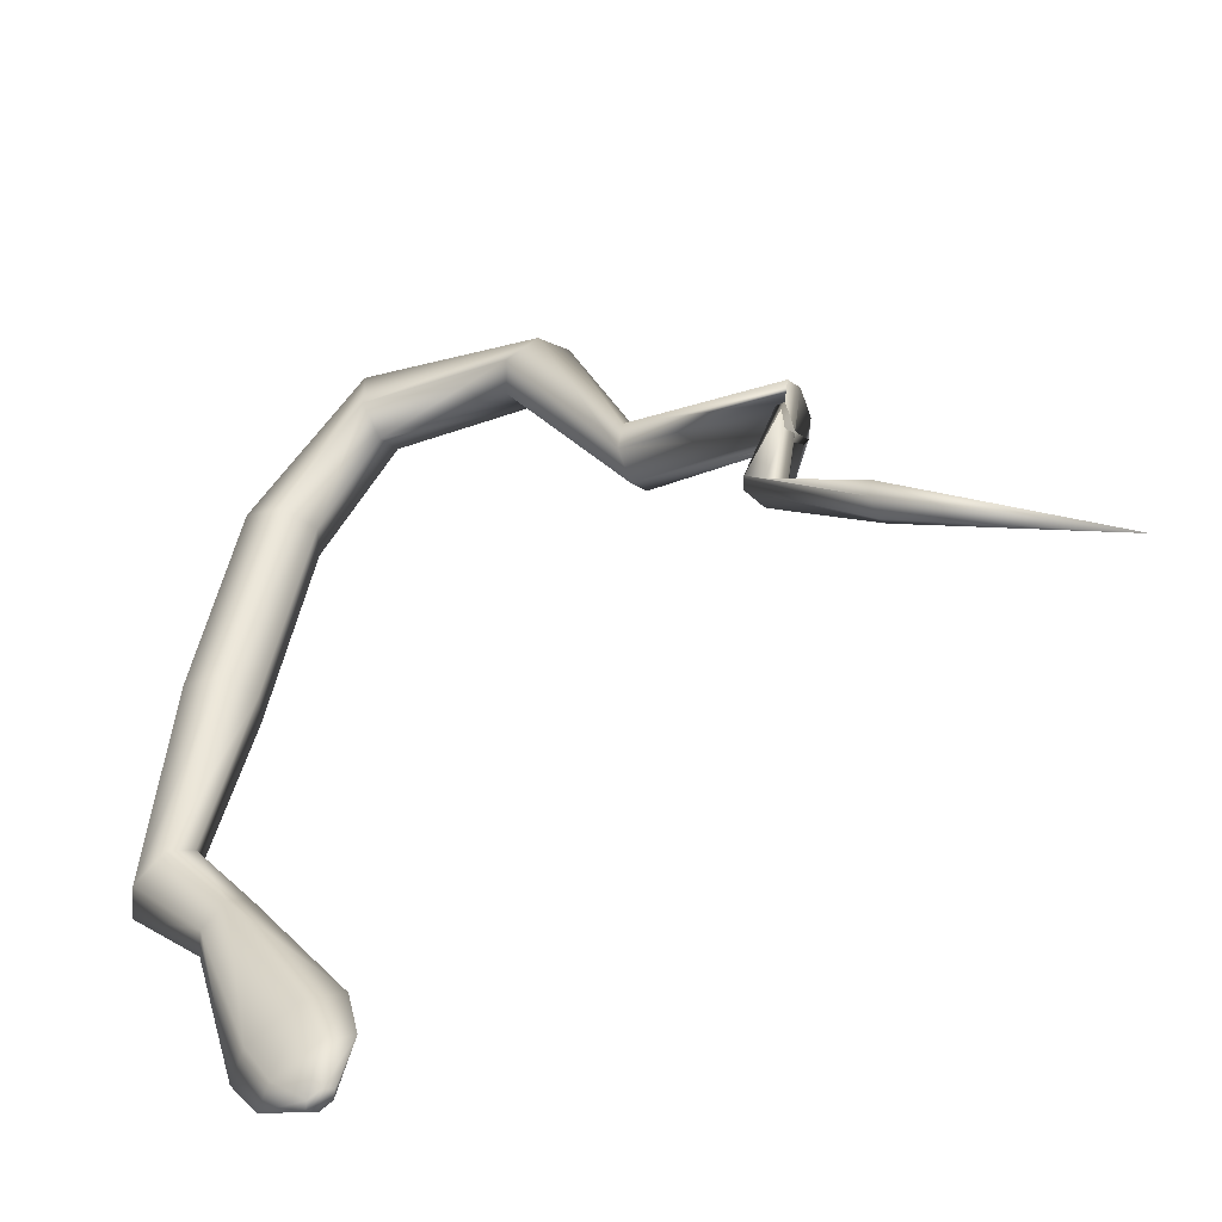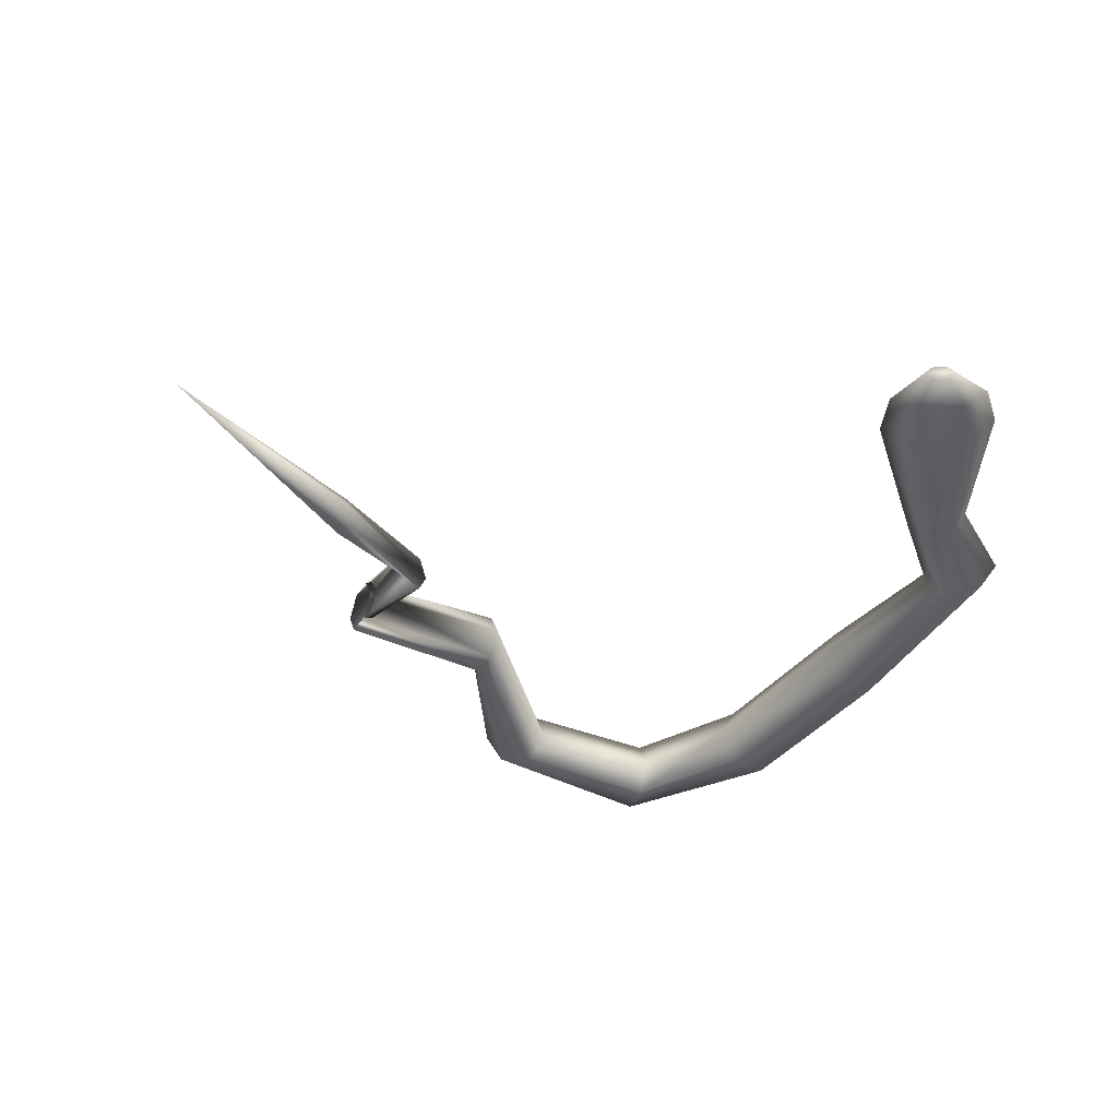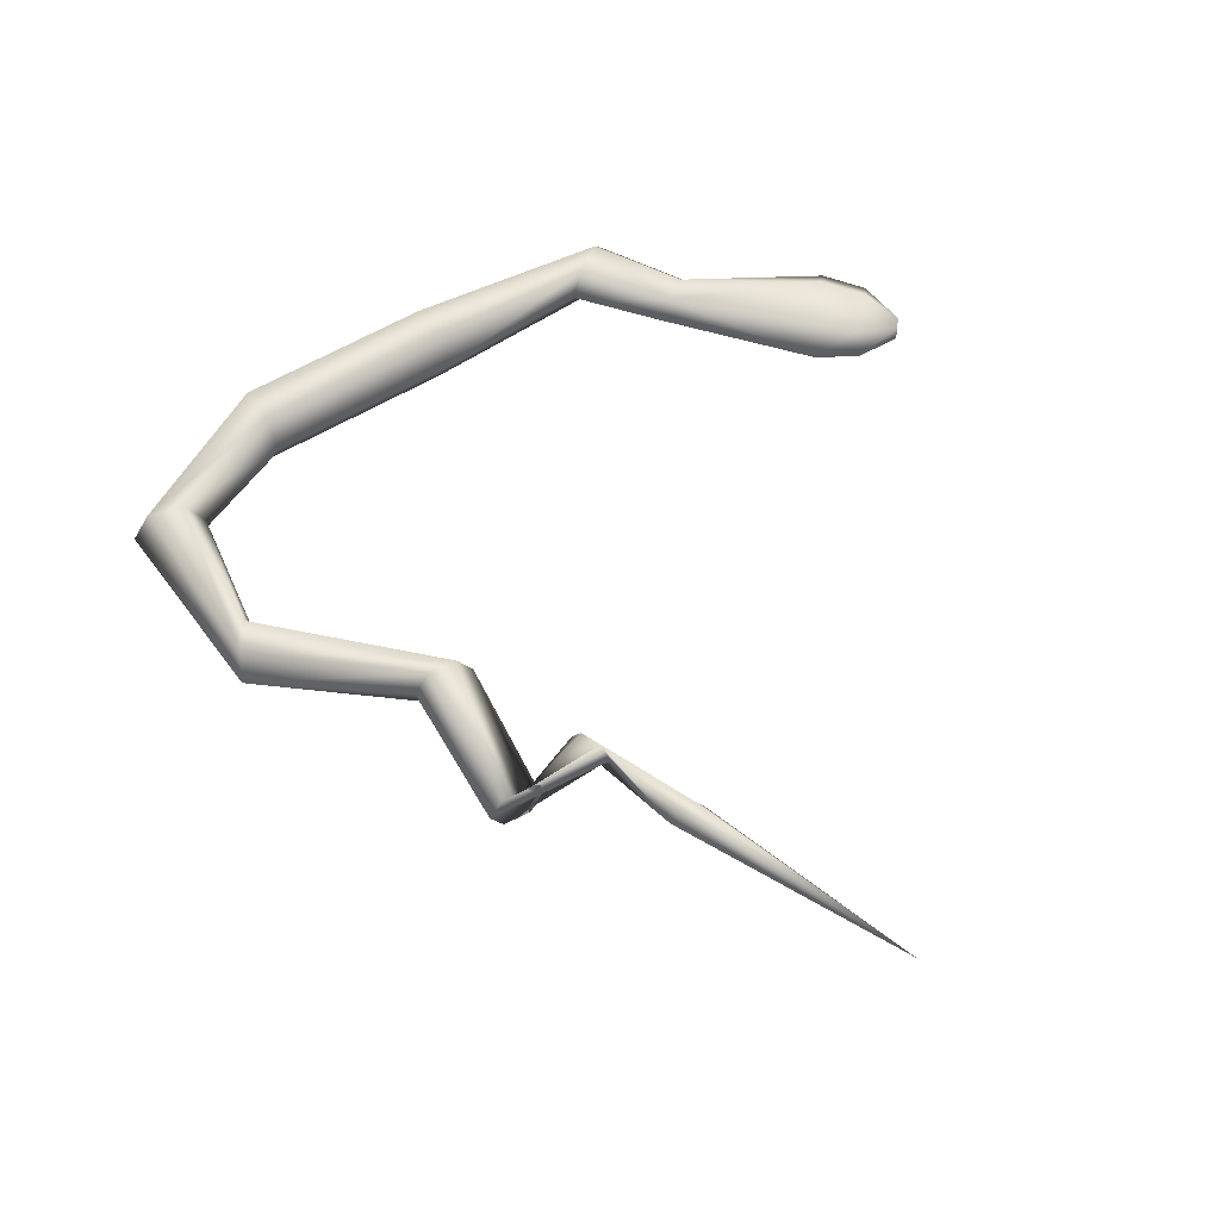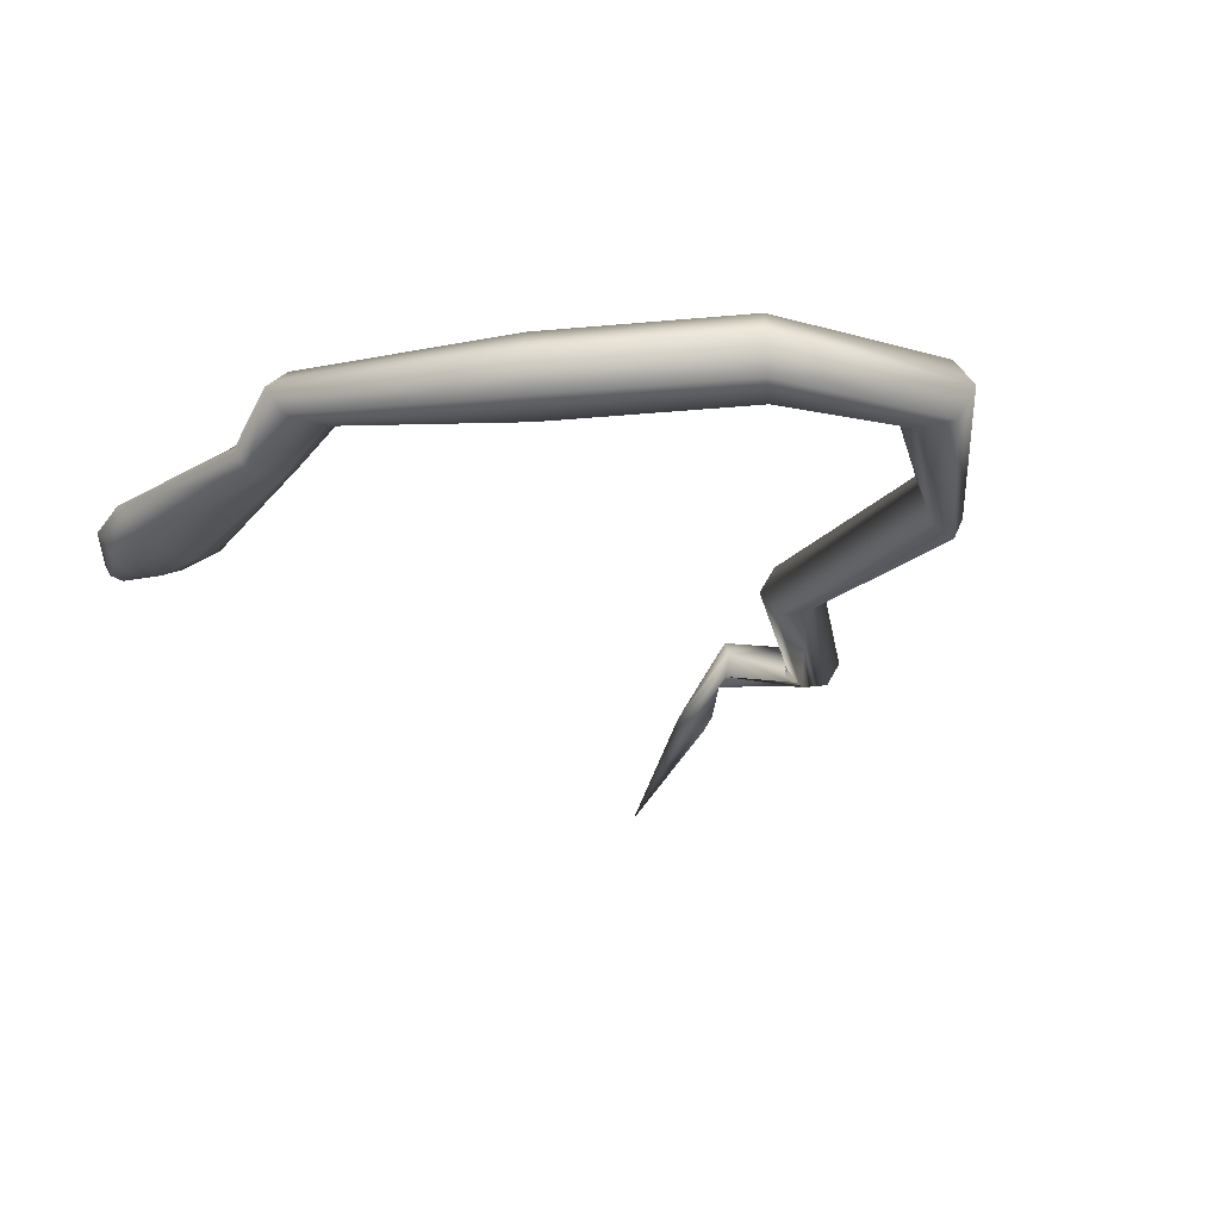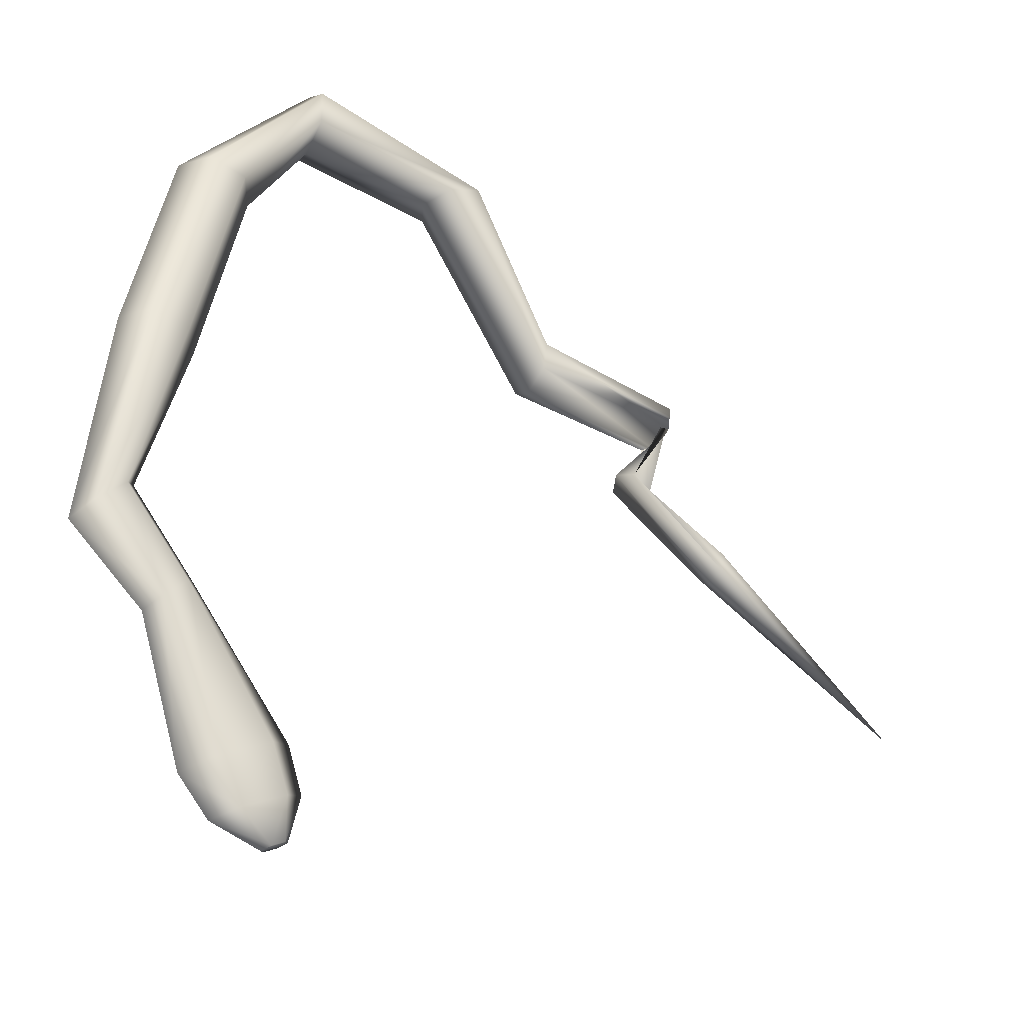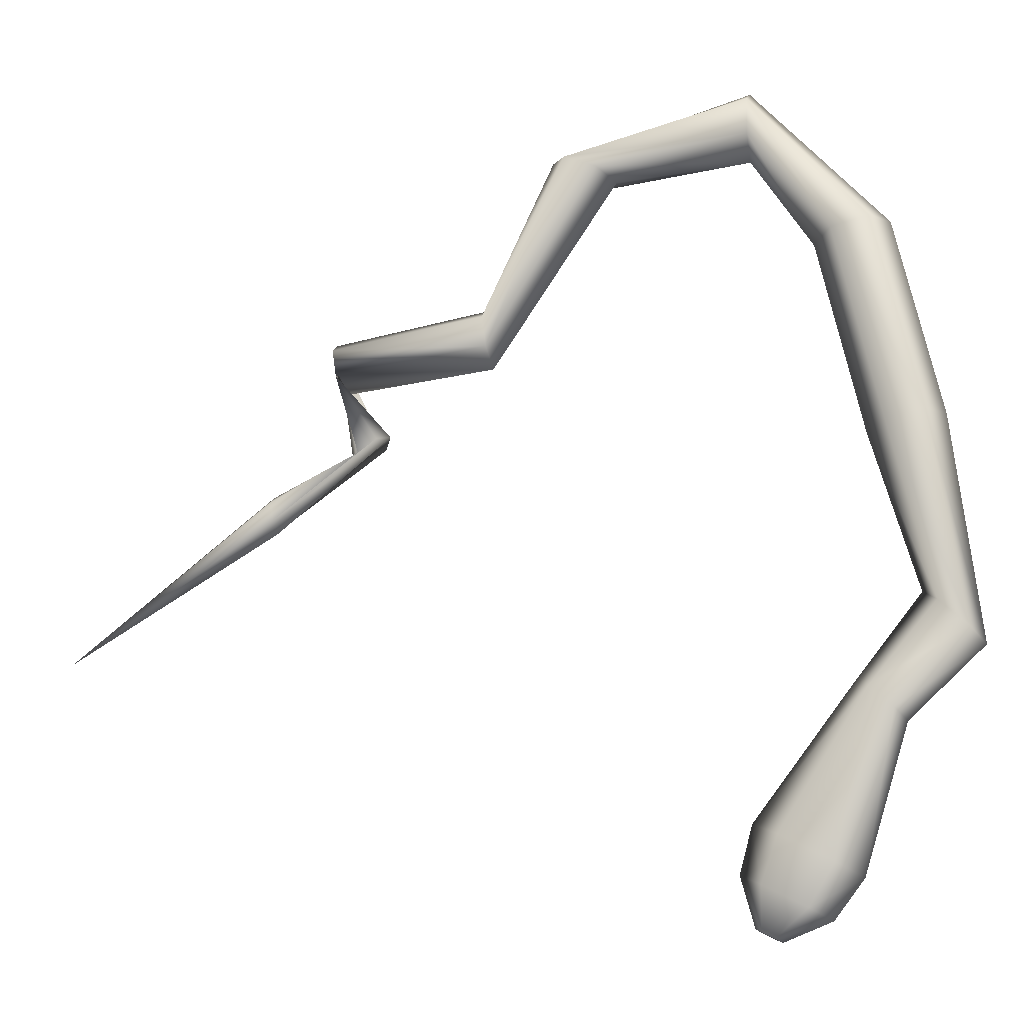
<metadata>
{"format":"obj","ext":"obj","renderer":"f3d","projection":"perspective","resolution":1024,"background":"white","views":[{"elev":-46.1,"azim":-152.5,"up":"+Y"},{"elev":-37.4,"azim":-20.4,"up":"+Z"},{"elev":57.0,"azim":-110.0,"up":"+Z"},{"elev":-31.2,"azim":109.8,"up":"+Z"},{"elev":-32.2,"azim":148.7,"up":"+Y"},{"elev":-16.0,"azim":11.9,"up":"+Y"}]}
</metadata>
<code>
o Cylinder
v -2.396 -2.252 0.2856
v 1.432 -3.833 0.2442
v 1.915 -2.57 0.3838
v 1.398 -3.815 0.1997
v 1.853 -2.512 0.2856
v 1.33 -3.78 0.1997
v 1.915 -2.57 0.1875
v 1.296 -3.763 0.2442
v 2.038 -2.685 0.1875
v 1.33 -3.78 0.2887
v 2.1 -2.743 0.2856
v 1.398 -3.815 0.2887
v 1.394 0.7815 0.2856
v 1.393 0.6806 0.1109
v 1.389 0.4789 0.1109
v 1.387 0.378 0.2856
v 1.389 0.4789 0.4604
v 1.393 0.6806 0.4604
v 2.37 -1.129 0.2856
v 2.266 -1.149 0.1021
v 2.057 -1.187 0.1021
v 1.953 -1.206 0.2856
v 2.057 -1.187 0.4692
v 2.266 -1.149 0.4692
v -0.07977 -0.4585 0.138
v -0.05675 -0.6274 0.138
v -0.04523 -0.7118 0.2856
v -0.05675 -0.6274 0.4332
v -0.07977 -0.4585 0.4332
v -0.09128 -0.374 0.2856
v 2.511 -2.365 0.2856
v 2.433 -2.293 0.1624
v 2.278 -2.148 0.1624
v 2.201 -2.076 0.2856
v 2.278 -2.148 0.4089
v 2.433 -2.293 0.4089
v 2.127 -0.03403 0.2856
v 2.024 -0.05893 0.1021
v 1.818 -0.1087 0.1021
v 1.715 -0.1336 0.2856
v 1.818 -0.1087 0.4692
v 2.024 -0.05893 0.4692
v -0.772 -1.172 0.1773
v -0.6705 -1.099 0.1773
v -0.6198 -1.063 0.2856
v -0.6705 -1.099 0.3939
v -0.772 -1.172 0.3939
v -0.8227 -1.209 0.2856
v -0.9203 -0.5845 0.1577
v -0.9003 -0.7309 0.1577
v -0.8904 -0.8041 0.2856
v -0.9003 -0.7309 0.4136
v -0.9203 -0.5845 0.4136
v -0.9303 -0.5113 0.2856
v 0.3816 0.4335 0.12
v 0.5592 0.3628 0.12
v 0.648 0.3275 0.2856
v 0.5592 0.3628 0.4512
v 0.3816 0.4335 0.4512
v 0.2927 0.4689 0.2856
v -1.265 -1.42 0.197
v -1.249 -1.521 0.197
v -1.242 -1.572 0.2856
v -1.249 -1.521 0.3742
v -1.265 -1.42 0.3742
v -1.273 -1.369 0.2856
v 2.038 -2.685 0.3838
v 1.854 -3.526 0.2856
v 1.716 -3.455 0.1624
v 1.437 -3.311 0.1624
v 1.298 -3.239 0.2856
v 1.436 -3.31 0.4089
v 1.716 -3.455 0.4089
v 1.692 -3.734 0.2694
v 1.575 -3.674 0.1774
v 1.342 -3.554 0.1774
v 1.226 -3.495 0.2694
v 1.342 -3.554 0.3613
v 1.575 -3.674 0.3613
f 74 2 4
f 75 4 76
f 76 6 77
f 77 8 10
f 6 10 8
f 79 12 74
f 78 10 79
f 5 71 3
f 60 13 14
f 55 14 15
f 56 15 16
f 57 16 58
f 59 18 60
f 58 17 59
f 37 19 38
f 38 20 39
f 39 21 40
f 40 22 23
f 42 24 19
f 41 23 24
f 54 30 49
f 49 25 50
f 50 26 51
f 51 27 52
f 53 29 54
f 52 28 53
f 19 31 20
f 20 32 21
f 21 33 22
f 22 34 35
f 24 36 31
f 23 35 36
f 13 37 38
f 14 38 39
f 15 39 40
f 16 40 17
f 18 42 13
f 17 41 18
f 66 48 43
f 61 43 62
f 62 44 45
f 63 45 64
f 65 47 66
f 64 46 47
f 48 54 43
f 43 49 44
f 44 50 45
f 45 51 52
f 47 53 54
f 46 52 47
f 30 60 25
f 25 55 26
f 26 56 27
f 27 57 58
f 29 59 60
f 28 58 59
f 7 70 71
f 9 69 7
f 11 68 9
f 35 3 36
f 36 67 31
f 34 5 3
f 33 7 34
f 32 9 33
f 31 11 9
f 1 66 61
f 1 61 62
f 1 62 63
f 1 63 64
f 1 65 66
f 1 64 65
f 67 73 68
f 3 72 73
f 68 74 75
f 69 75 70
f 70 76 71
f 71 77 78
f 73 79 68
f 72 78 79
f 75 74 4
f 4 6 76
f 6 8 77
f 78 77 10
f 6 12 10
f 4 2 6
f 2 12 6
f 12 2 74
f 10 12 79
f 71 72 3
f 55 60 14
f 56 55 15
f 57 56 16
f 16 17 58
f 18 13 60
f 17 18 59
f 19 20 38
f 20 21 39
f 21 22 40
f 41 40 23
f 37 42 19
f 42 41 24
f 30 25 49
f 25 26 50
f 26 27 51
f 27 28 52
f 29 30 54
f 28 29 53
f 31 32 20
f 32 33 21
f 33 34 22
f 23 22 35
f 19 24 31
f 24 23 36
f 14 13 38
f 15 14 39
f 16 15 40
f 40 41 17
f 42 37 13
f 41 42 18
f 61 66 43
f 43 44 62
f 63 62 45
f 45 46 64
f 47 48 66
f 65 64 47
f 54 49 43
f 49 50 44
f 50 51 45
f 46 45 52
f 48 47 54
f 52 53 47
f 60 55 25
f 55 56 26
f 56 57 27
f 28 27 58
f 30 29 60
f 29 28 59
f 5 7 71
f 69 70 7
f 68 69 9
f 3 67 36
f 67 11 31
f 35 34 3
f 7 5 34
f 9 7 33
f 32 31 9
f 11 67 68
f 67 3 73
f 69 68 75
f 75 76 70
f 76 77 71
f 72 71 78
f 79 74 68
f 73 72 79

</code>
